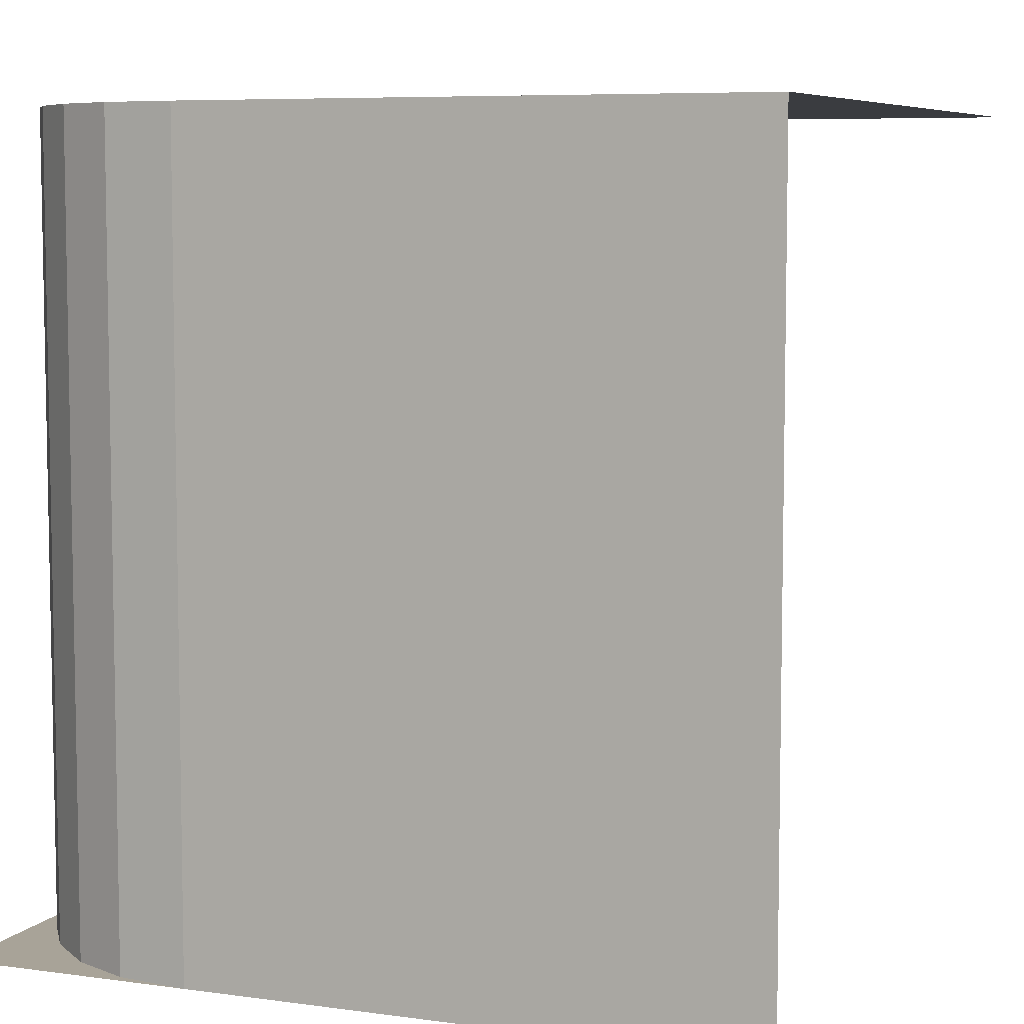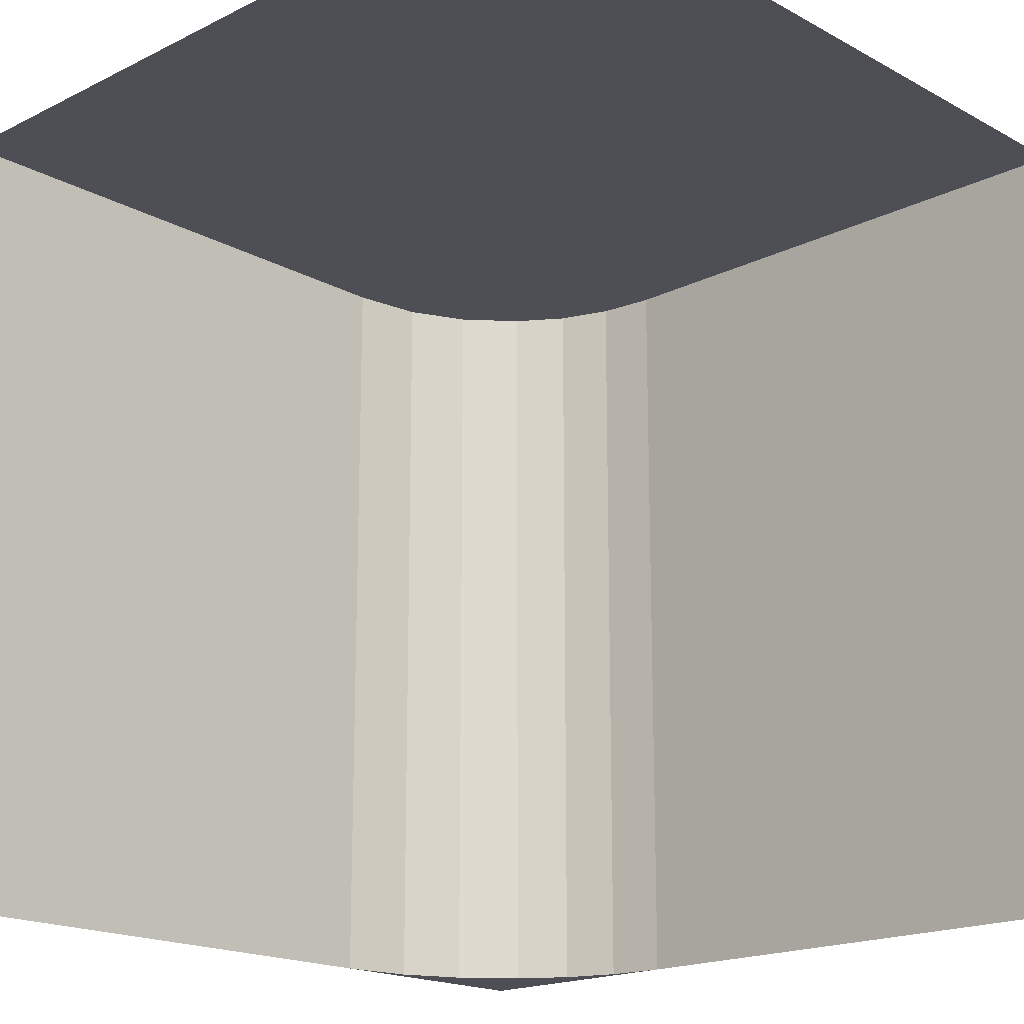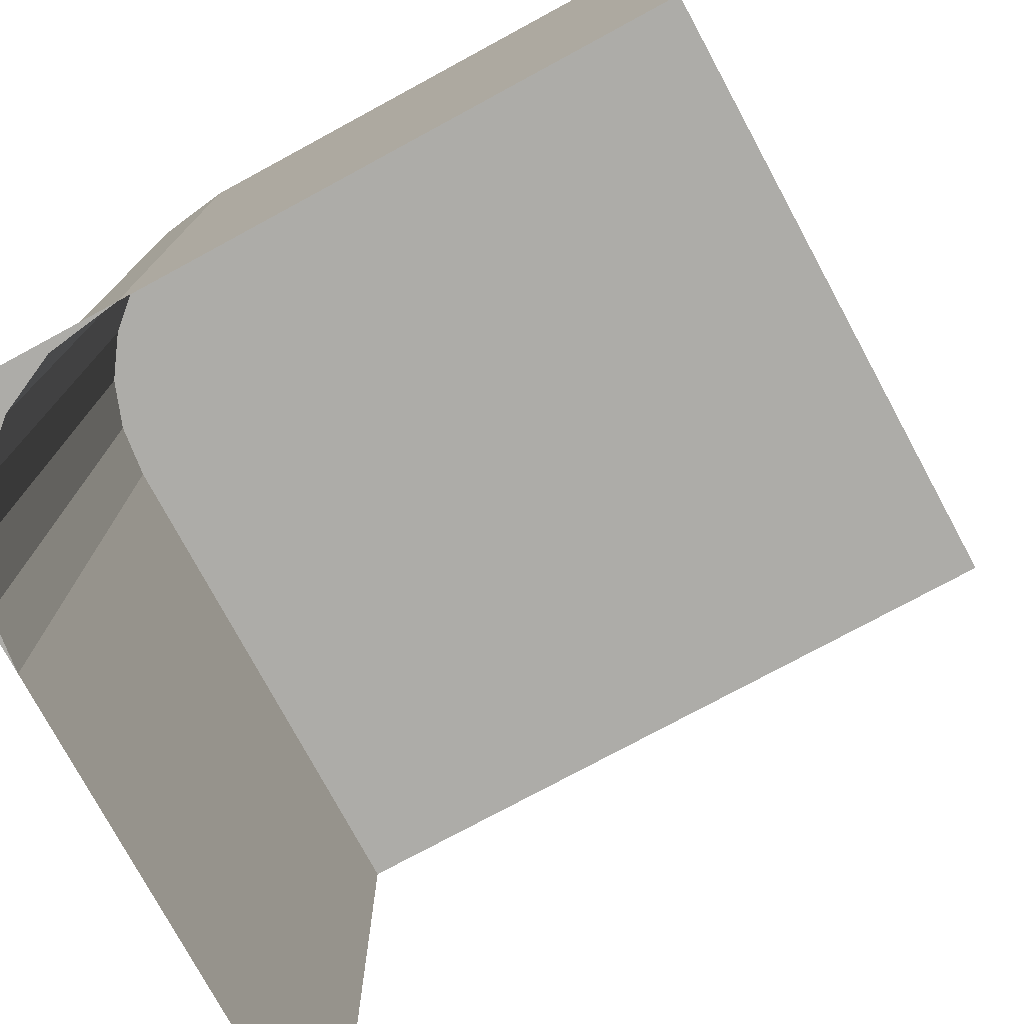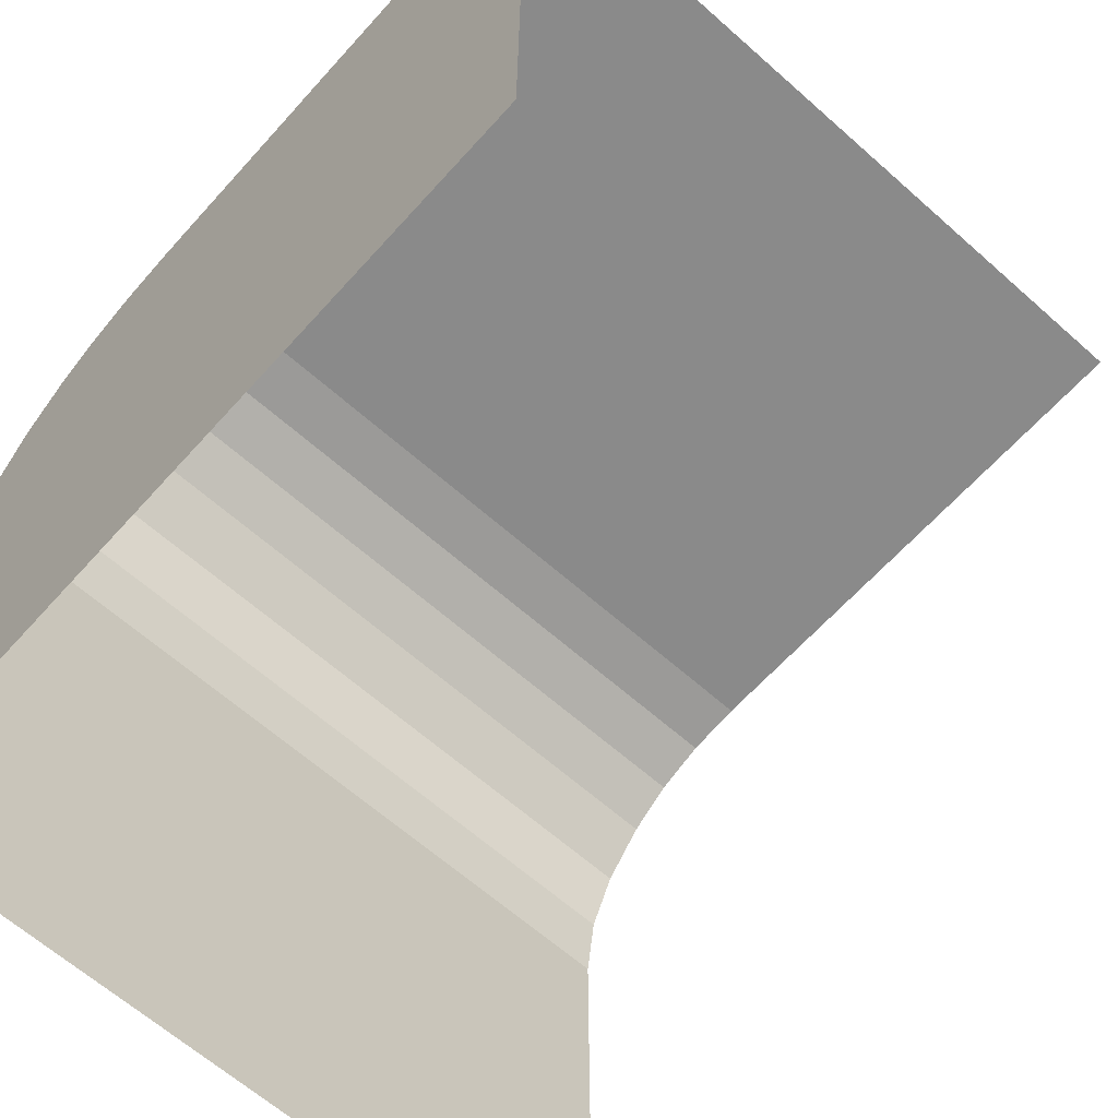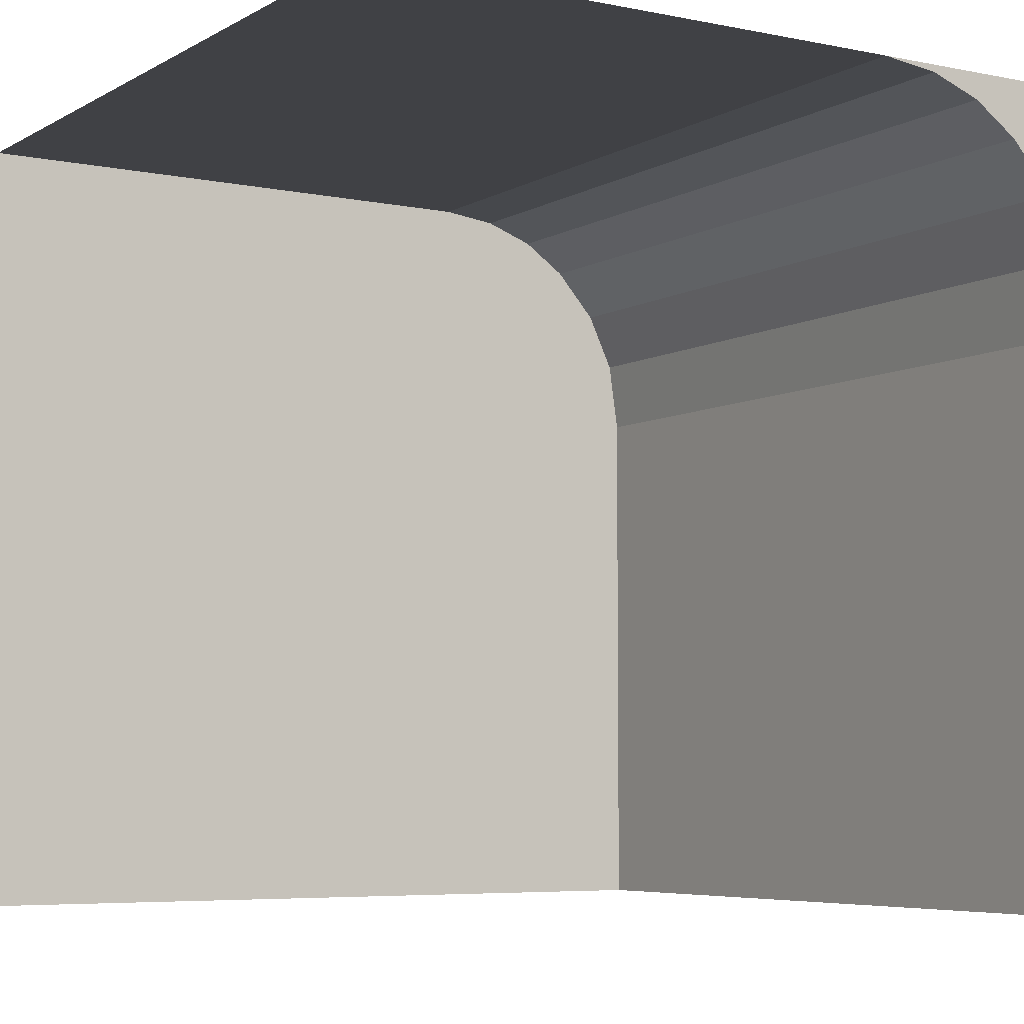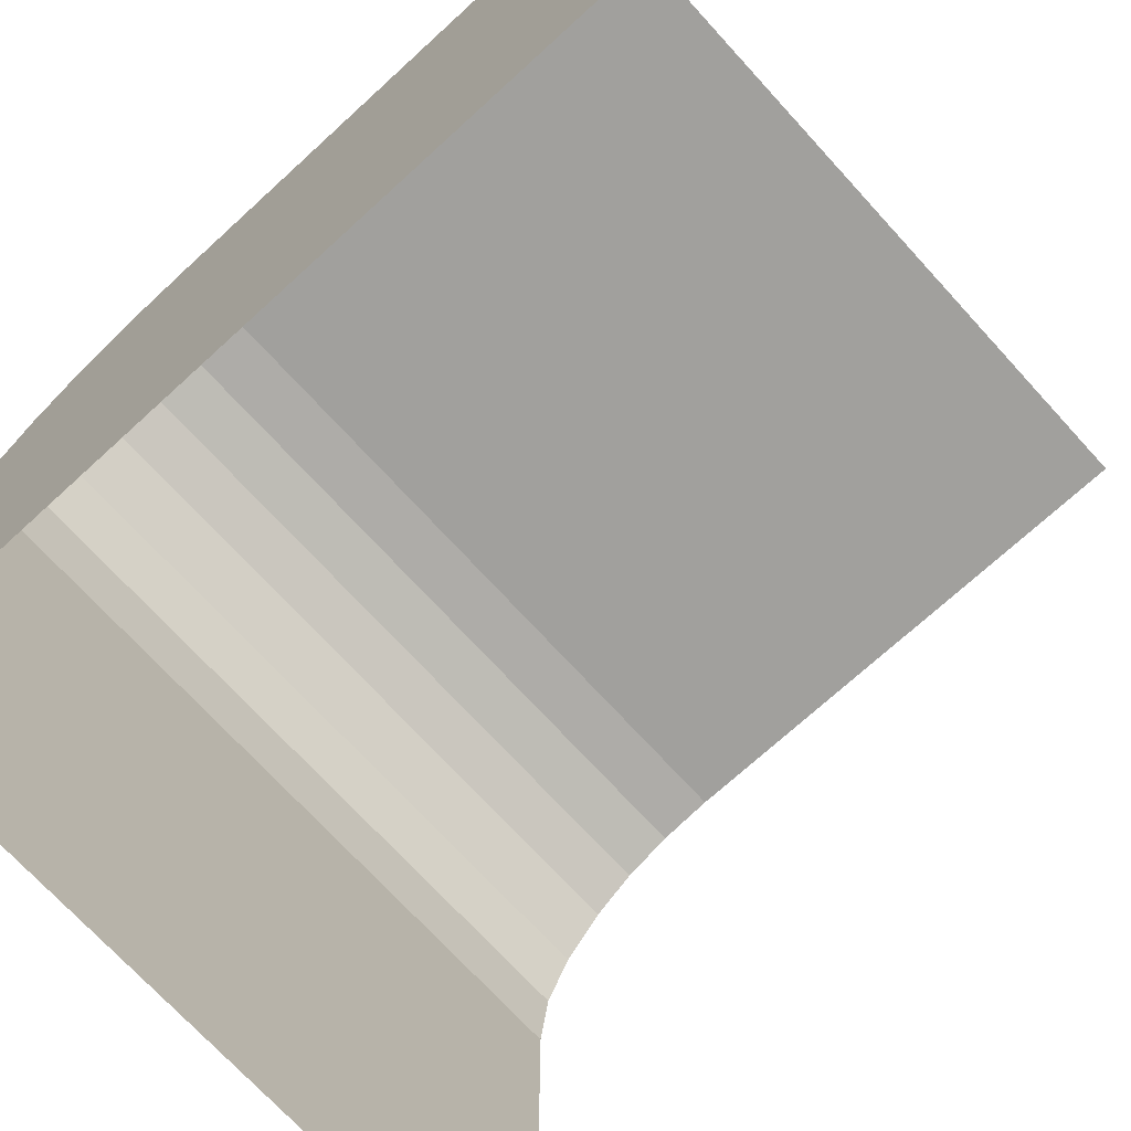
<metadata>
{"format":"obj","ext":"obj","renderer":"f3d","projection":"perspective","resolution":1024,"background":"white","views":[{"elev":6.9,"azim":112.1,"up":"+Y"},{"elev":-18.3,"azim":-136.3,"up":"+Y"},{"elev":-76.7,"azim":118.4,"up":"+Y"},{"elev":-63.6,"azim":-131.9,"up":"+Z"},{"elev":-5.8,"azim":-31.9,"up":"+Z"},{"elev":-71.7,"azim":-137.6,"up":"+Z"}]}
</metadata>
<code>
v -0.5 0 -0.5
v 0.5 0 -0.5
v 0.5 0 0.2
v -0.5 0 0.5
v 0.487 -0 0.291
v 0.452 -0 0.365
v 0.397 -0 0.427
v 0.339 -0 0.467
v 0.273 -0 0.491
v 0.2 0 0.5
v 0.2 -1 0.5
v -0.5 -1 0.5
v -0.5 0 0.5
v 0.2 0 0.5
v 0.273 -1 0.491
v 0.273 -0 0.491
v 0.339 -1 0.467
v 0.339 -0 0.467
v 0.397 -1 0.427
v 0.397 -0 0.427
v 0.452 -1 0.365
v 0.452 -0 0.365
v 0.487 -1 0.291
v 0.487 -0 0.291
v 0.5 -1 0.2
v 0.5 0 0.2
v 0.5 -1 -0.5
v 0.5 0 -0.5
v 0.487 -1 0.291
v 0.5 -1 0.2
v 0.5 -1 0.5
v 0.452 -1 0.365
v 0.397 -1 0.427
v 0.339 -1 0.467
v 0.273 -1 0.491
v 0.2 -1 0.5
f 1 3 2
f 3 1 4
f 3 4 5
f 5 4 6
f 6 4 7
f 7 4 8
f 8 4 9
f 9 4 10
f 11 13 12
f 14 13 11
f 15 14 11
f 16 14 15
f 17 16 15
f 18 16 17
f 19 18 17
f 20 18 19
f 21 20 19
f 22 20 21
f 23 22 21
f 24 22 23
f 25 24 23
f 26 24 25
f 27 26 25
f 28 26 27
f 29 31 30
f 31 29 32
f 31 32 33
f 31 33 34
f 31 34 35
f 31 35 36

</code>
